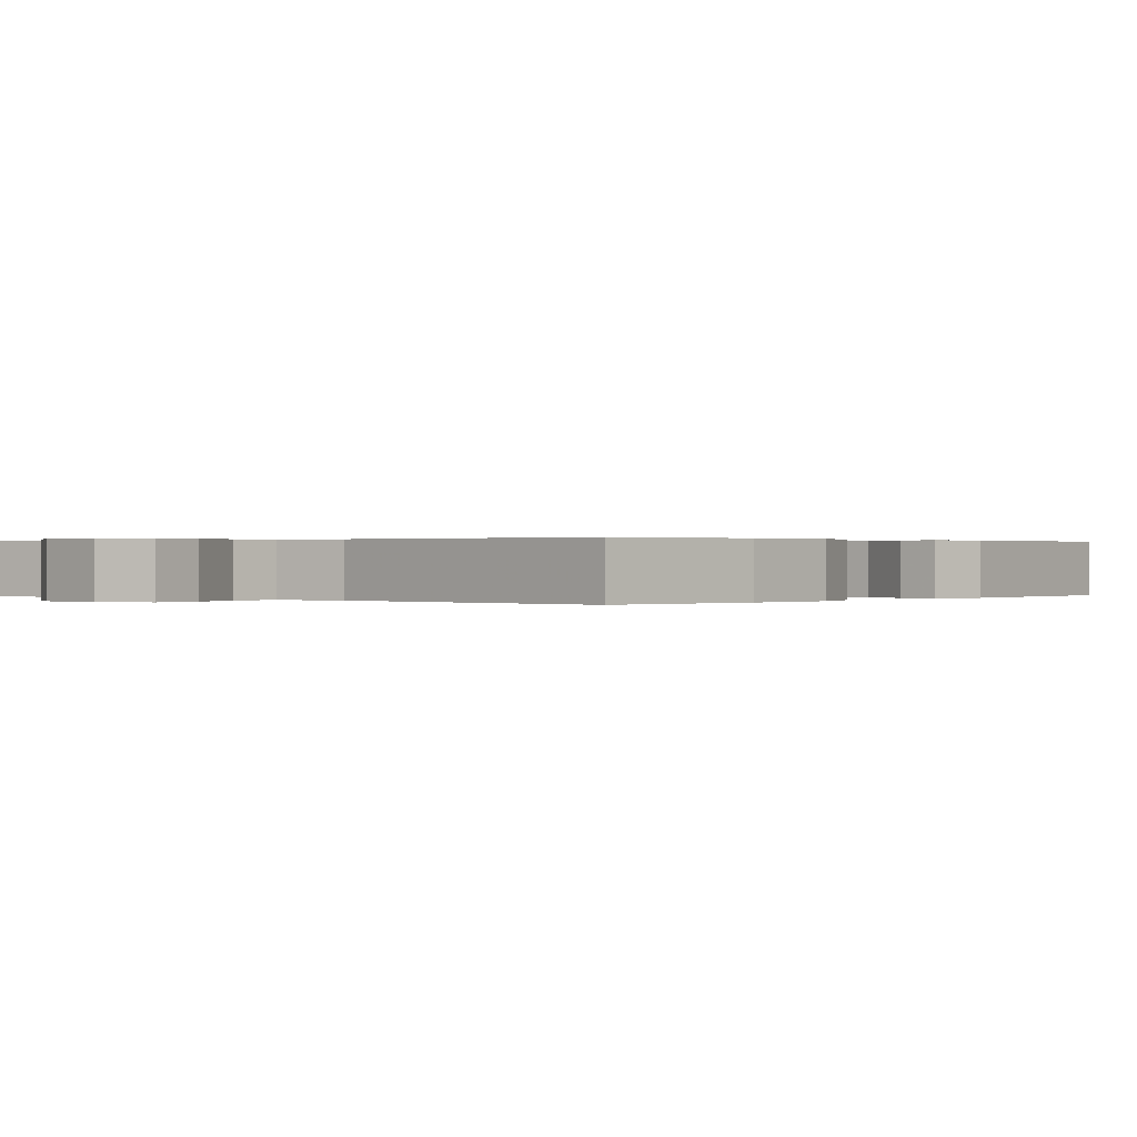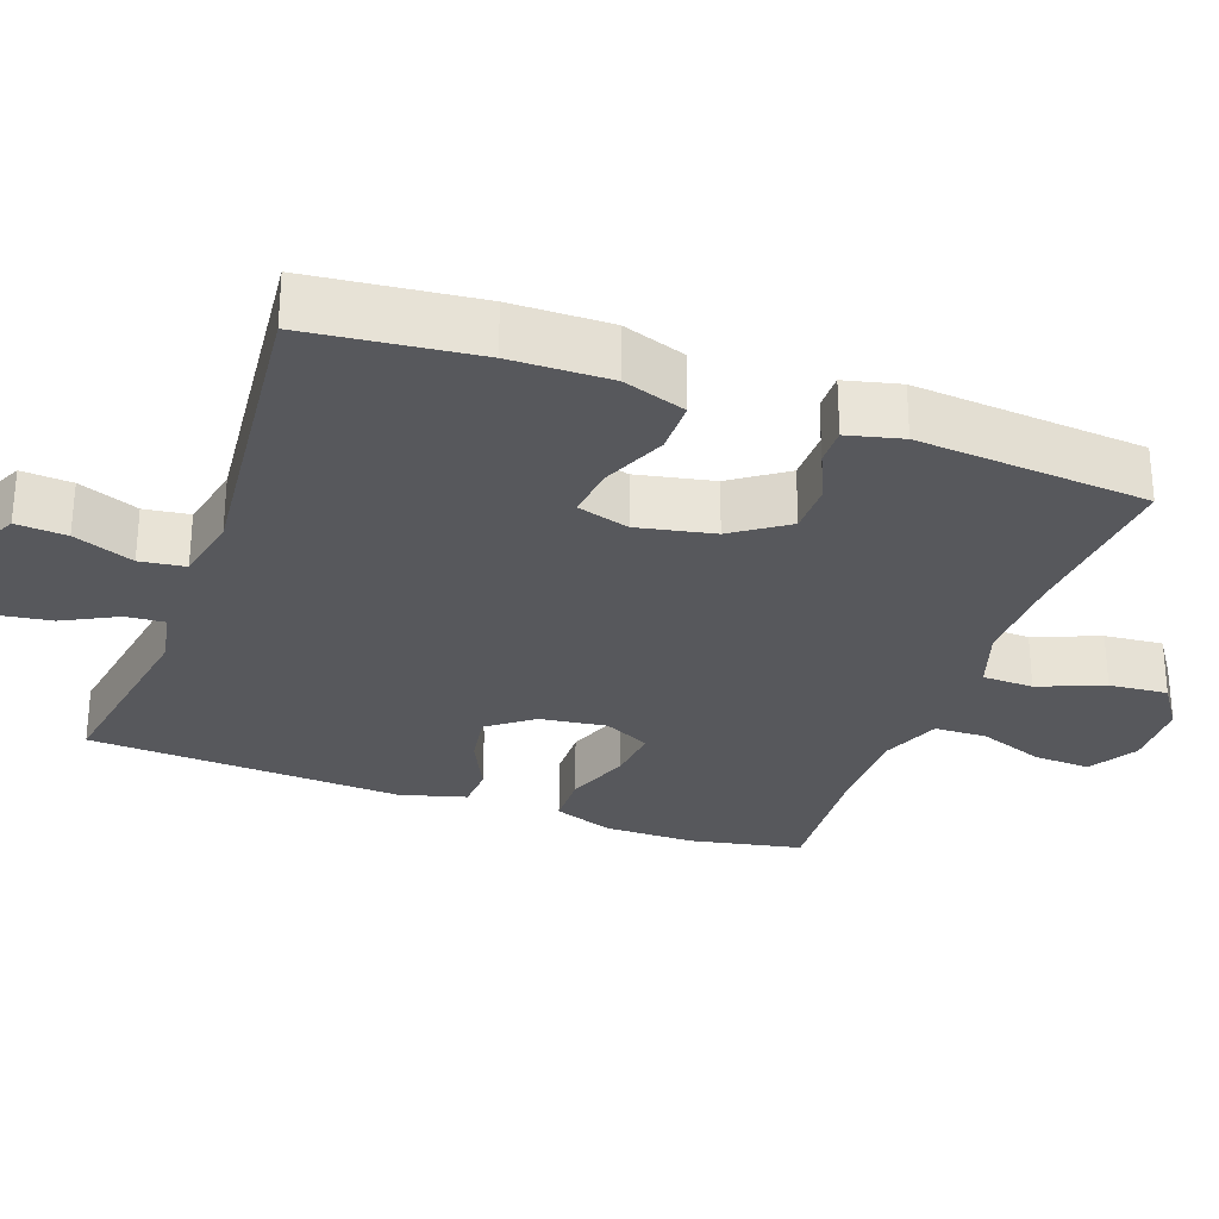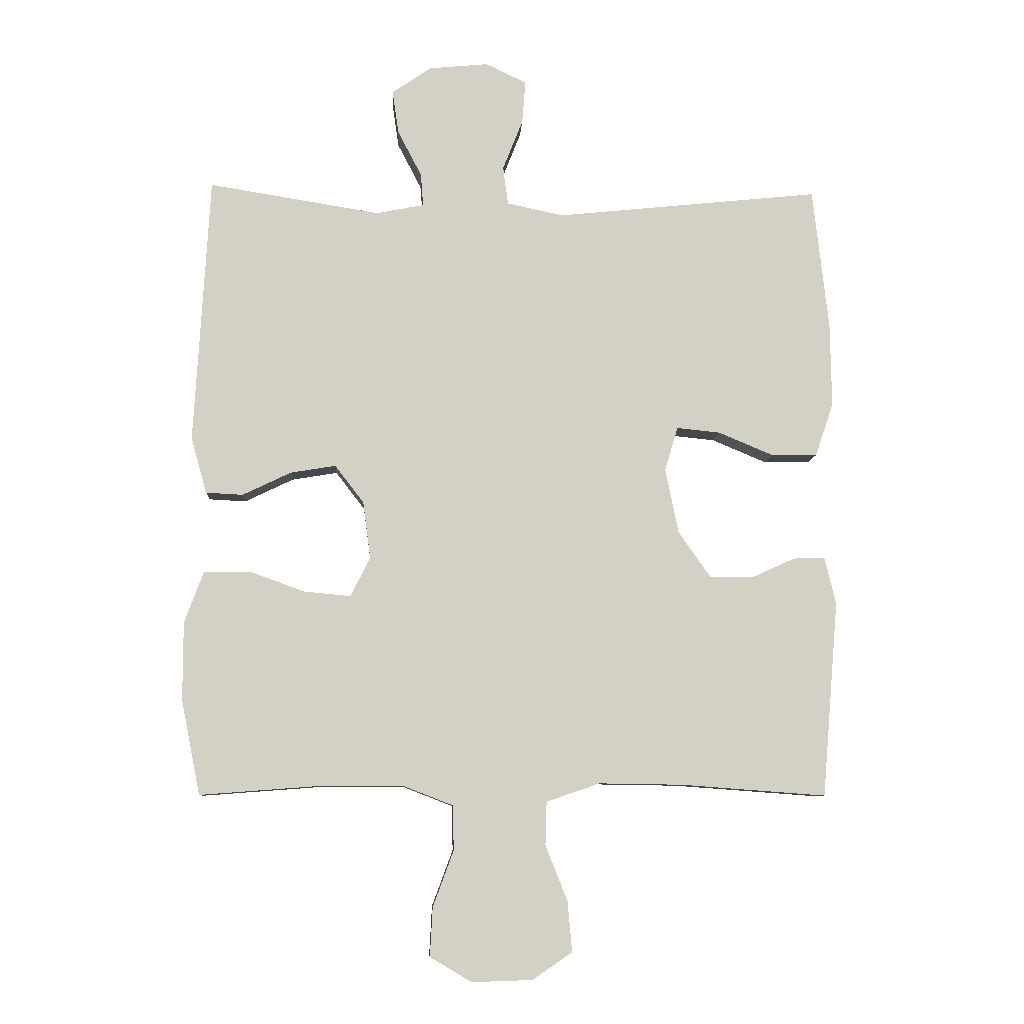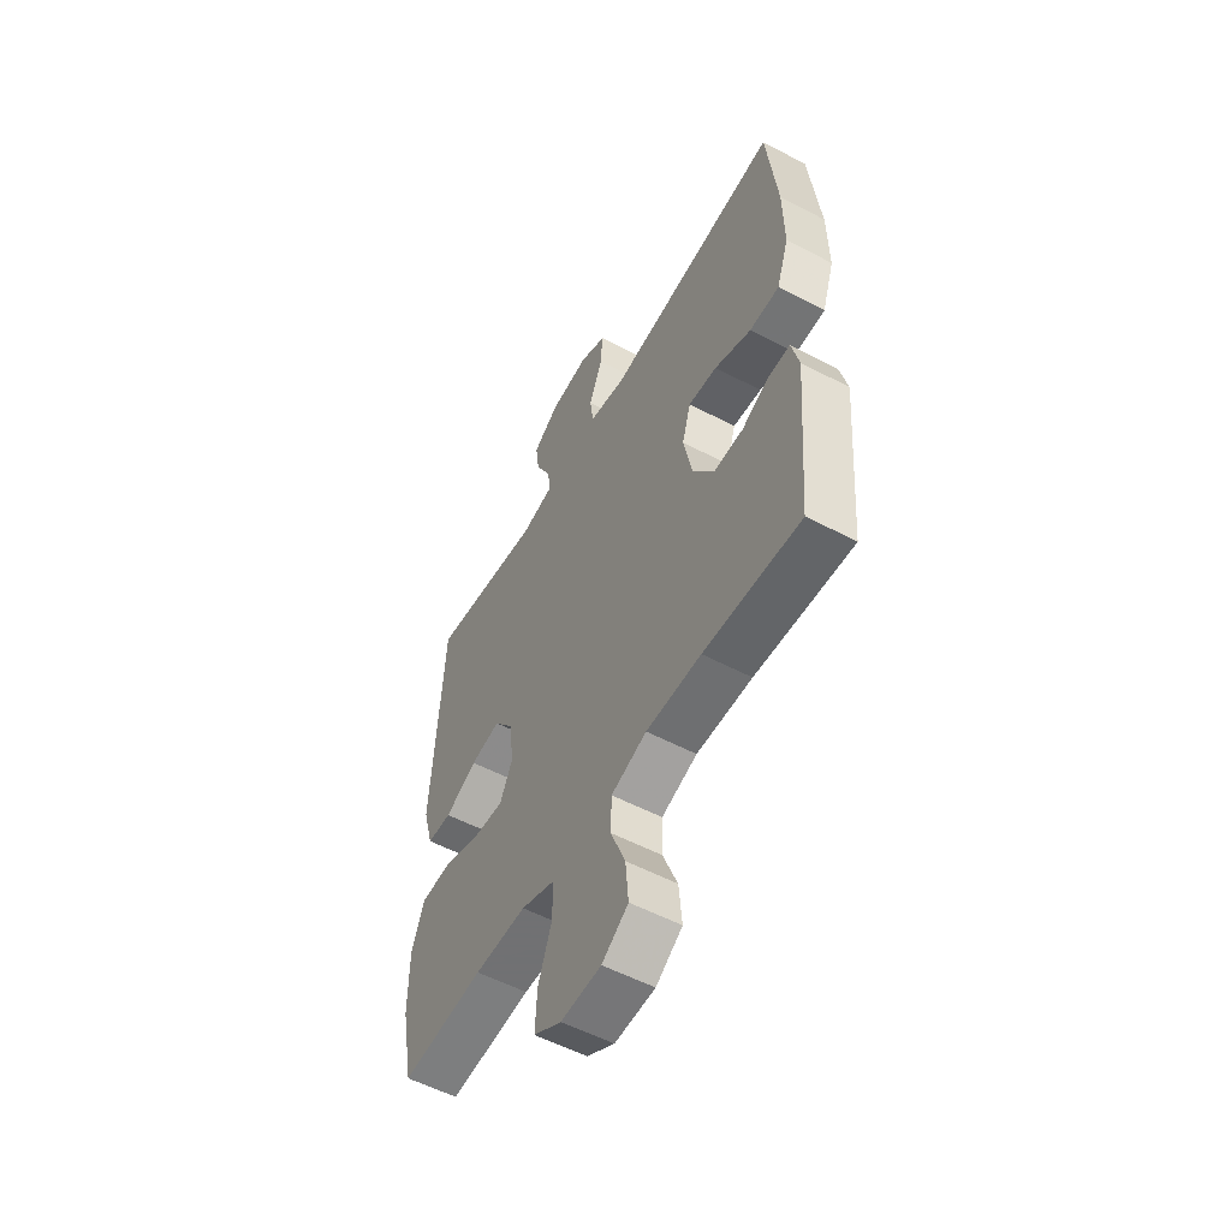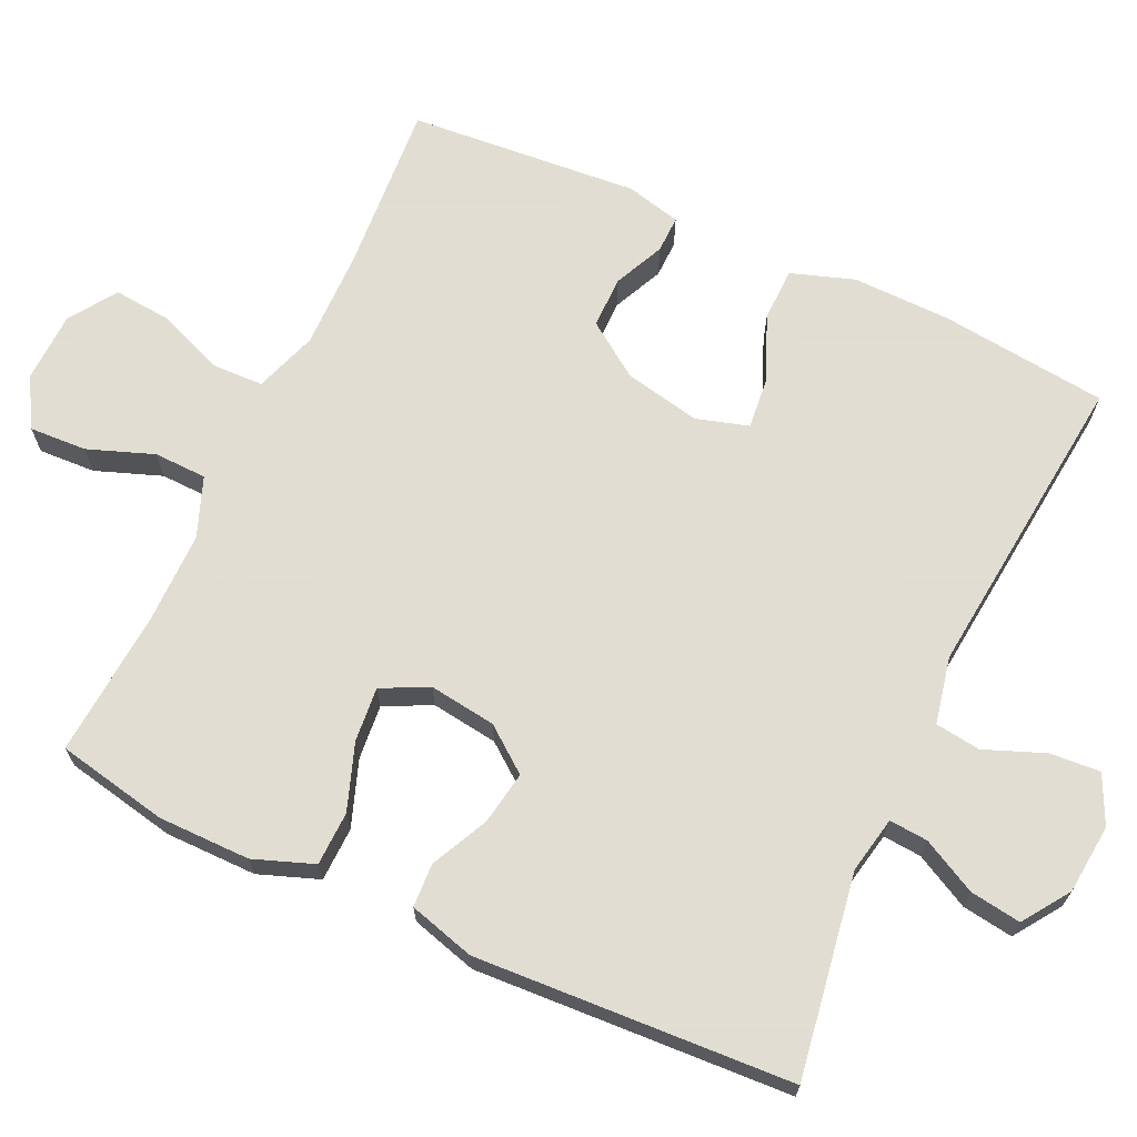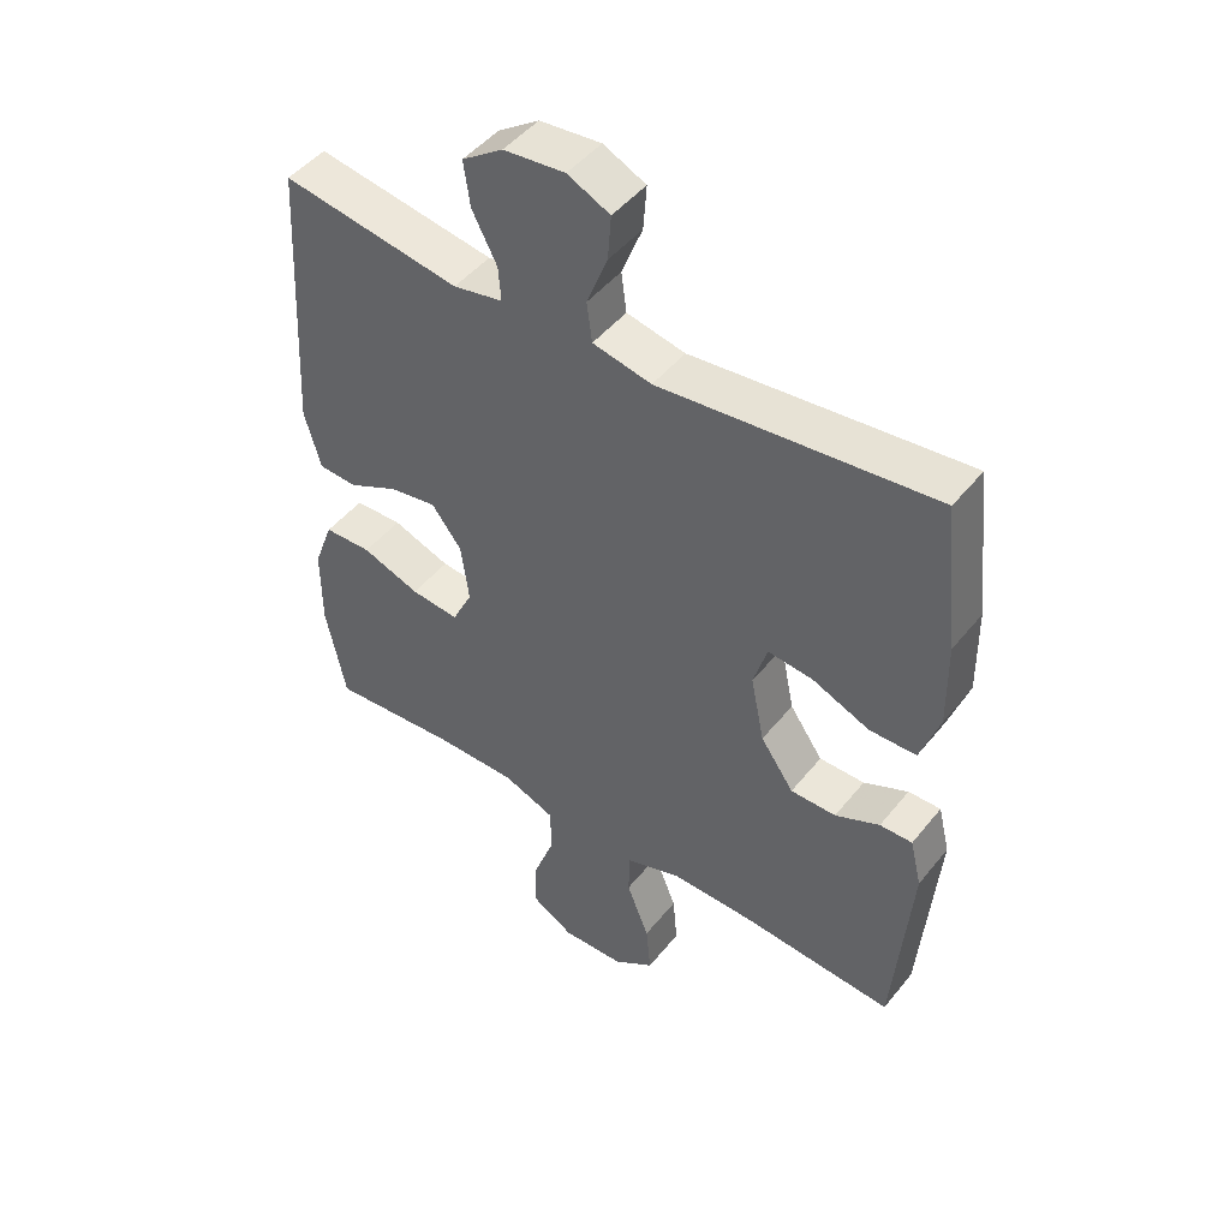
<metadata>
{"format":"obj","ext":"obj","renderer":"f3d","projection":"perspective","resolution":1024,"background":"white","views":[{"elev":0.2,"azim":40.1,"up":"+Y"},{"elev":-28.7,"azim":70.1,"up":"+Y"},{"elev":-8.5,"azim":-3.0,"up":"+Z"},{"elev":-55.3,"azim":61.0,"up":"+Z"},{"elev":68.1,"azim":-65.0,"up":"+Y"},{"elev":47.3,"azim":36.7,"up":"+Z"}]}
</metadata>
<code>
v 0.5 0.07 -0.5
v 0.269 0.07 -0.483
v 0.137 0.07 -0.481
v 0.052 0.07 -0.51
v 0.05 0.07 -0.579
v 0.085 0.07 -0.667
v 0.092 0.07 -0.746
v 0.029 0.07 -0.789
v -0.067 0.07 -0.792
v -0.133 0.07 -0.753
v -0.129 0.07 -0.676
v -0.096 0.07 -0.587
v -0.098 0.07 -0.516
v -0.178 0.07 -0.485
v -0.302 0.07 -0.485
v -0.5 0.07 -0.5
v -0.53 0.07 -0.35
v -0.53 0.07 -0.226
v -0.5 0.07 -0.145
v -0.427 0.07 -0.143
v -0.338 0.07 -0.175
v -0.264 0.07 -0.182
v -0.233 0.07 -0.119
v -0.245 0.07 -0.029
v -0.291 0.07 0.031
v -0.363 0.07 0.019
v -0.44 0.07 -0.018
v -0.499 0.07 -0.015
v -0.524 0.07 0.074
v -0.5 0.07 0.5
v -0.227 0.07 0.456
v -0.151 0.07 0.471
v -0.155 0.07 0.523
v -0.193 0.07 0.596
v -0.203 0.07 0.665
v -0.14 0.07 0.708
v -0.046 0.07 0.717
v 0.019 0.07 0.686
v 0.014 0.07 0.618
v -0.018 0.07 0.537
v -0.01 0.07 0.476
v 0.08 0.07 0.457
v 0.5 0.07 0.5
v 0.525 0.07 0.274
v 0.527 0.07 0.141
v 0.498 0.07 0.056
v 0.426 0.07 0.055
v 0.338 0.07 0.092
v 0.269 0.07 0.099
v 0.248 0.07 0.029
v 0.269 0.07 -0.074
v 0.32 0.07 -0.147
v 0.39 0.07 -0.147
v 0.458 0.07 -0.116
v 0.508 0.07 -0.115
v 0.526 0.07 -0.189
v 0.5 0 -0.5
v 0.269 0 -0.483
v 0.137 0 -0.481
v 0.052 0 -0.51
v 0.05 0 -0.579
v 0.085 0 -0.667
v 0.092 0 -0.746
v 0.029 0 -0.789
v -0.067 0 -0.792
v -0.133 0 -0.753
v -0.129 0 -0.676
v -0.096 0 -0.587
v -0.098 0 -0.516
v -0.178 0 -0.485
v -0.302 0 -0.485
v -0.5 0 -0.5
v -0.53 0 -0.35
v -0.53 0 -0.226
v -0.5 0 -0.145
v -0.427 0 -0.143
v -0.338 0 -0.175
v -0.264 0 -0.182
v -0.233 0 -0.119
v -0.245 0 -0.029
v -0.291 0 0.031
v -0.363 0 0.019
v -0.44 0 -0.018
v -0.499 0 -0.015
v -0.524 0 0.074
v -0.5 0 0.5
v -0.227 0 0.456
v -0.151 0 0.471
v -0.155 0 0.523
v -0.193 0 0.596
v -0.203 0 0.665
v -0.14 0 0.708
v -0.046 0 0.717
v 0.019 0 0.686
v 0.014 0 0.618
v -0.018 0 0.537
v -0.01 0 0.476
v 0.08 0 0.457
v 0.5 0 0.5
v 0.525 0 0.274
v 0.527 0 0.141
v 0.498 0 0.056
v 0.426 0 0.055
v 0.338 0 0.092
v 0.269 0 0.099
v 0.248 0 0.029
v 0.269 0 -0.074
v 0.32 0 -0.147
v 0.39 0 -0.147
v 0.458 0 -0.116
v 0.508 0 -0.115
v 0.526 0 -0.189
f 56 1 2
f 55 56 2
f 54 55 2
f 53 54 2
f 52 53 2 3
f 51 52 3 4
f 50 51 4
f 49 50 4
f 46 47 48
f 45 46 48
f 44 45 48
f 43 44 48
f 42 43 48
f 41 42 48 49
f 38 39 40
f 37 38 40
f 36 37 40
f 35 36 40
f 34 35 40
f 33 34 40
f 32 33 40 41
f 41 49 4
f 32 41 4
f 31 32 4
f 29 30 31
f 28 29 31
f 27 28 31
f 26 27 31
f 19 20 21
f 18 19 21
f 17 18 21
f 16 17 21
f 15 16 21
f 14 15 21 22
f 13 14 22 23
f 10 11 12
f 9 10 12
f 8 9 12
f 7 8 12
f 6 7 12
f 5 6 12
f 5 12 13
f 13 23 24
f 5 13 24
f 4 5 24
f 25 26 31
f 24 25 31
f 4 24 31
f 58 57 112
f 58 112 111
f 58 111 110
f 58 110 109
f 59 58 109 108
f 60 59 108 107
f 60 107 106
f 60 106 105
f 104 103 102
f 104 102 101
f 104 101 100
f 104 100 99
f 104 99 98
f 105 104 98 97
f 96 95 94
f 96 94 93
f 96 93 92
f 96 92 91
f 96 91 90
f 96 90 89
f 97 96 89 88
f 60 105 97
f 60 97 88
f 60 88 87
f 87 86 85
f 87 85 84
f 87 84 83
f 87 83 82
f 77 76 75
f 77 75 74
f 77 74 73
f 77 73 72
f 77 72 71
f 78 77 71 70
f 79 78 70 69
f 68 67 66
f 68 66 65
f 68 65 64
f 68 64 63
f 68 63 62
f 68 62 61
f 69 68 61
f 80 79 69
f 80 69 61
f 80 61 60
f 87 82 81
f 87 81 80
f 87 80 60
f 1 57 58 2
f 2 58 59 3
f 3 59 60 4
f 4 60 61 5
f 5 61 62 6
f 6 62 63 7
f 7 63 64 8
f 8 64 65 9
f 9 65 66 10
f 10 66 67 11
f 11 67 68 12
f 12 68 69 13
f 13 69 70 14
f 14 70 71 15
f 15 71 72 16
f 16 72 73 17
f 17 73 74 18
f 18 74 75 19
f 19 75 76 20
f 20 76 77 21
f 21 77 78 22
f 22 78 79 23
f 23 79 80 24
f 24 80 81 25
f 25 81 82 26
f 26 82 83 27
f 27 83 84 28
f 28 84 85 29
f 29 85 86 30
f 30 86 87 31
f 31 87 88 32
f 32 88 89 33
f 33 89 90 34
f 34 90 91 35
f 35 91 92 36
f 36 92 93 37
f 37 93 94 38
f 38 94 95 39
f 39 95 96 40
f 40 96 97 41
f 41 97 98 42
f 42 98 99 43
f 43 99 100 44
f 44 100 101 45
f 45 101 102 46
f 46 102 103 47
f 47 103 104 48
f 48 104 105 49
f 49 105 106 50
f 50 106 107 51
f 51 107 108 52
f 52 108 109 53
f 53 109 110 54
f 54 110 111 55
f 55 111 112 56
f 56 112 57 1

</code>
